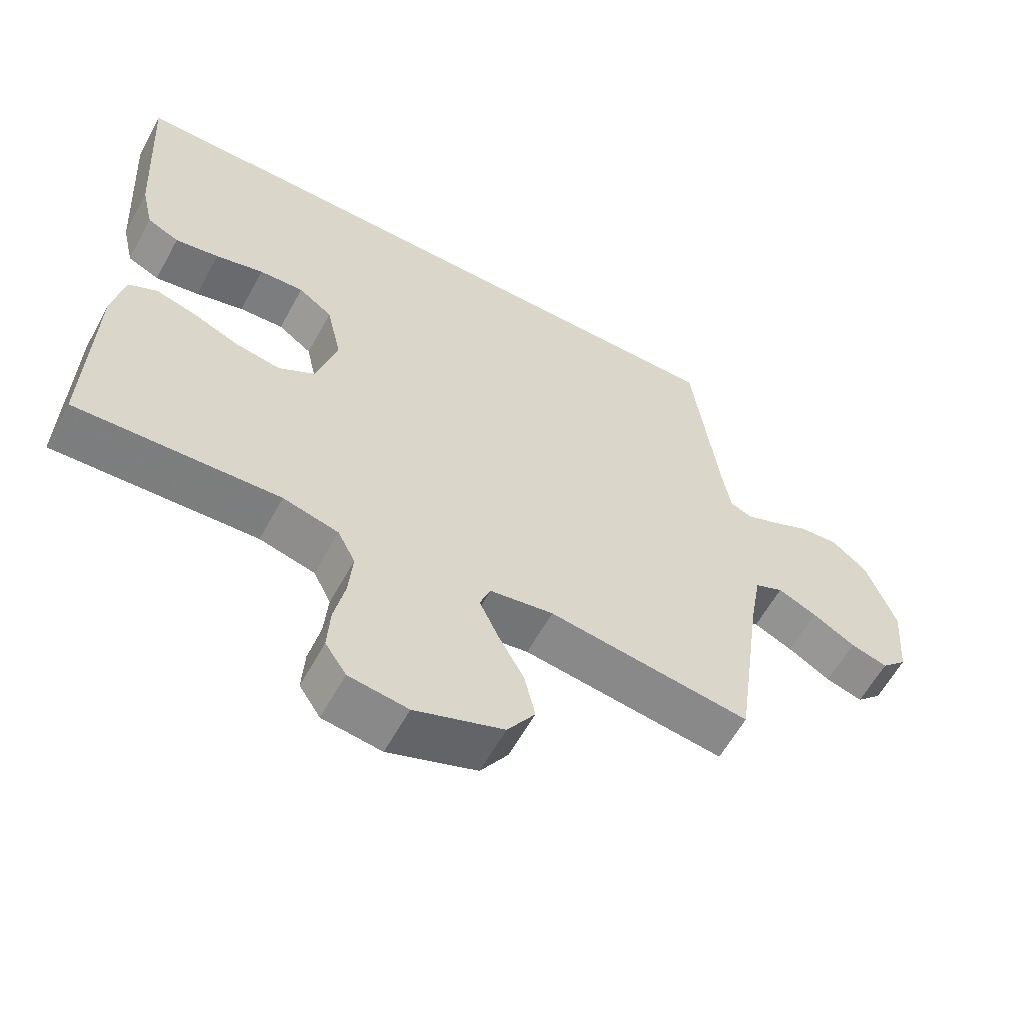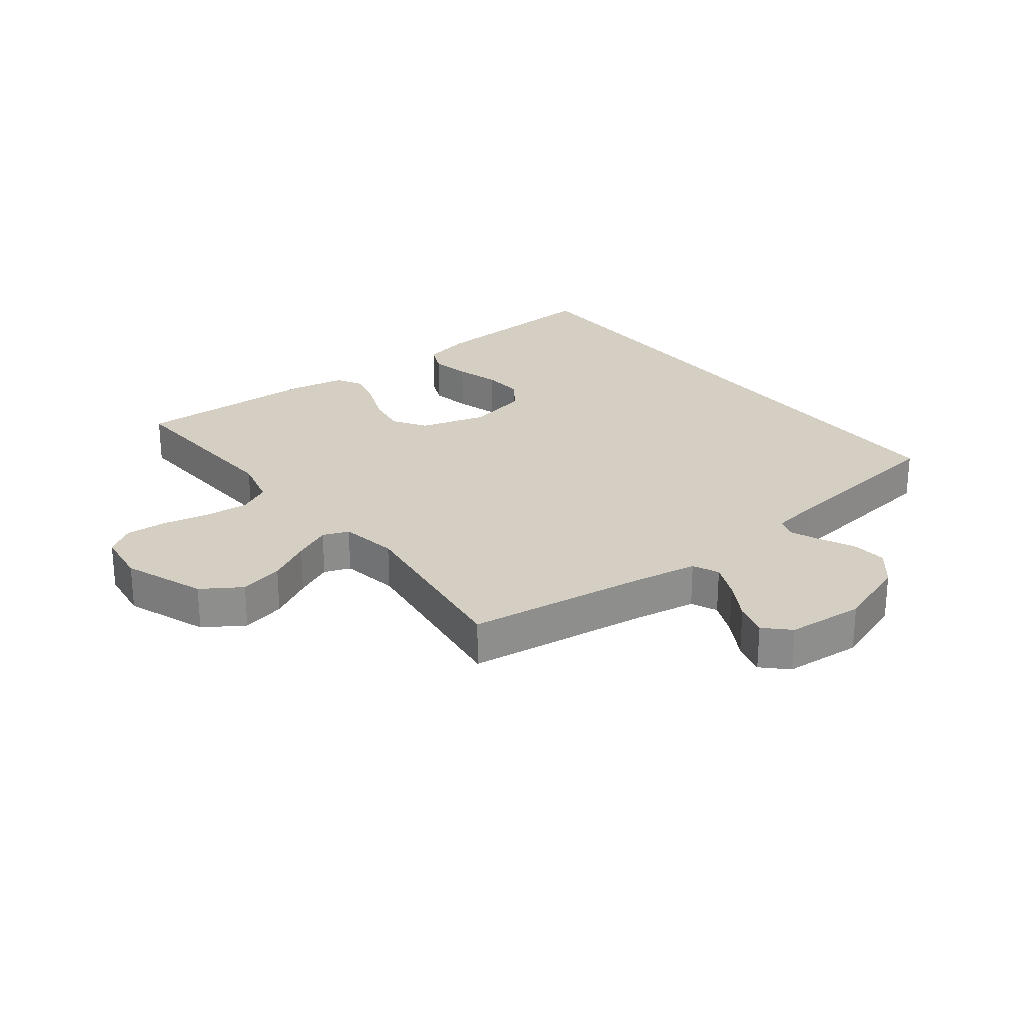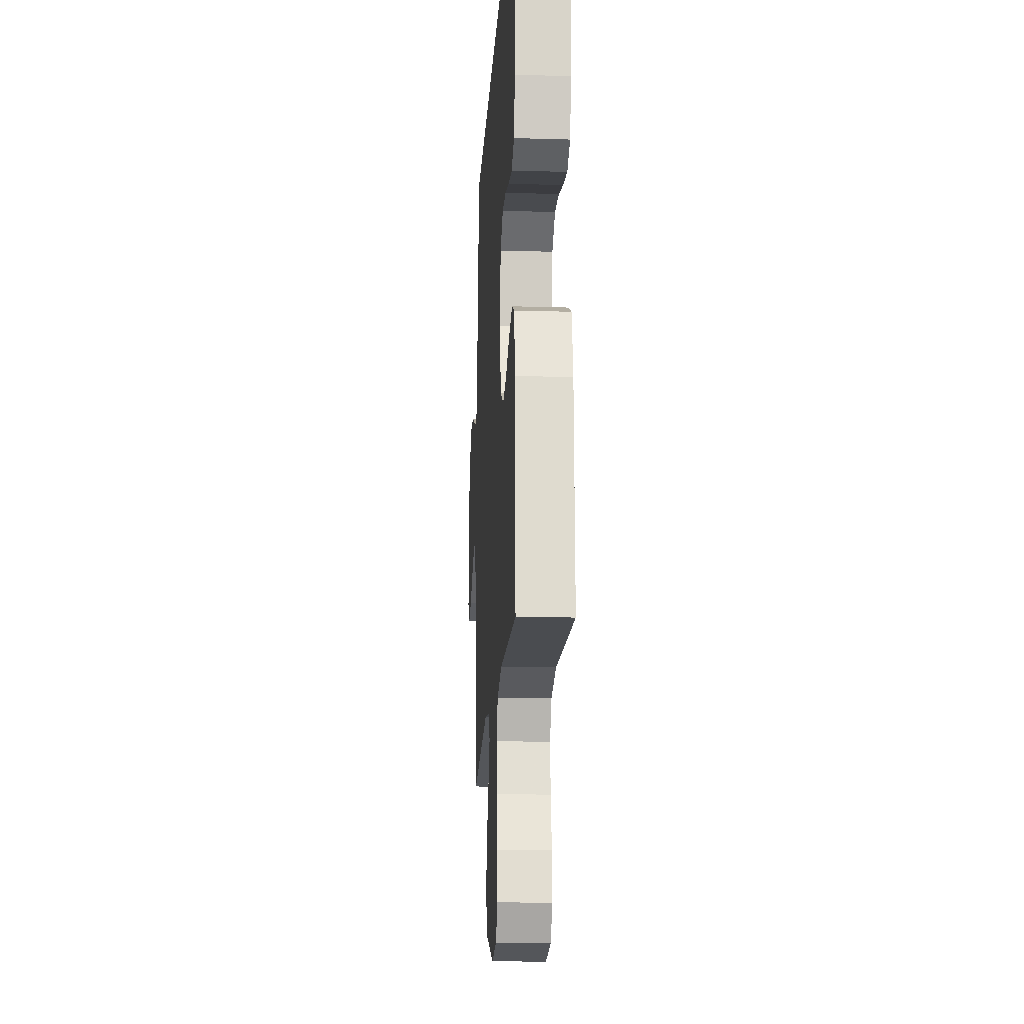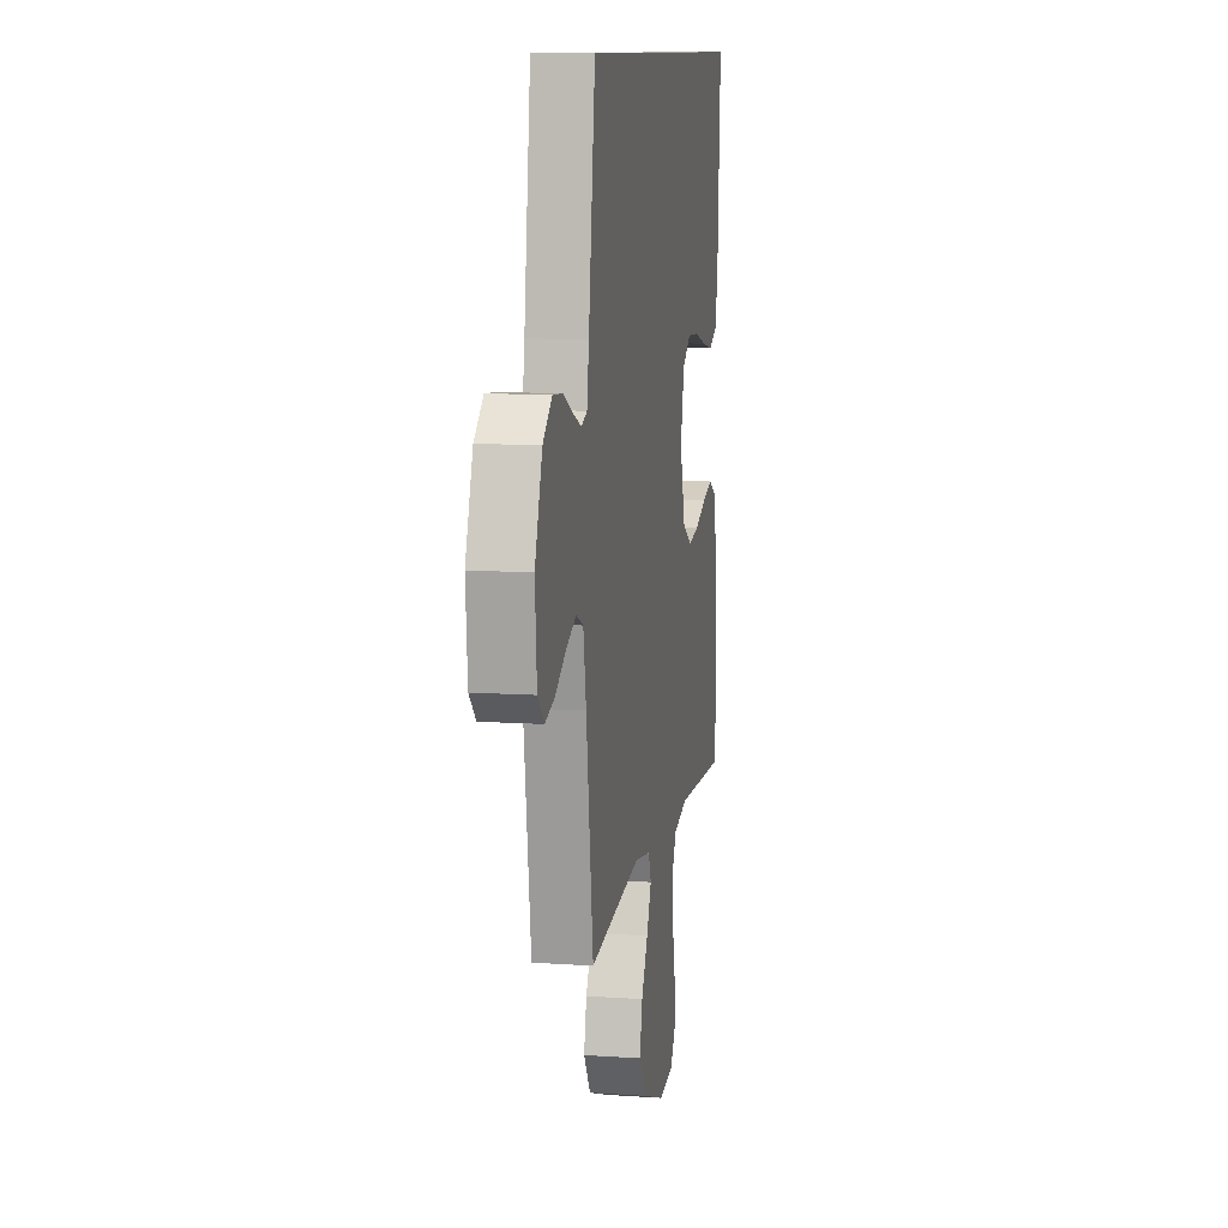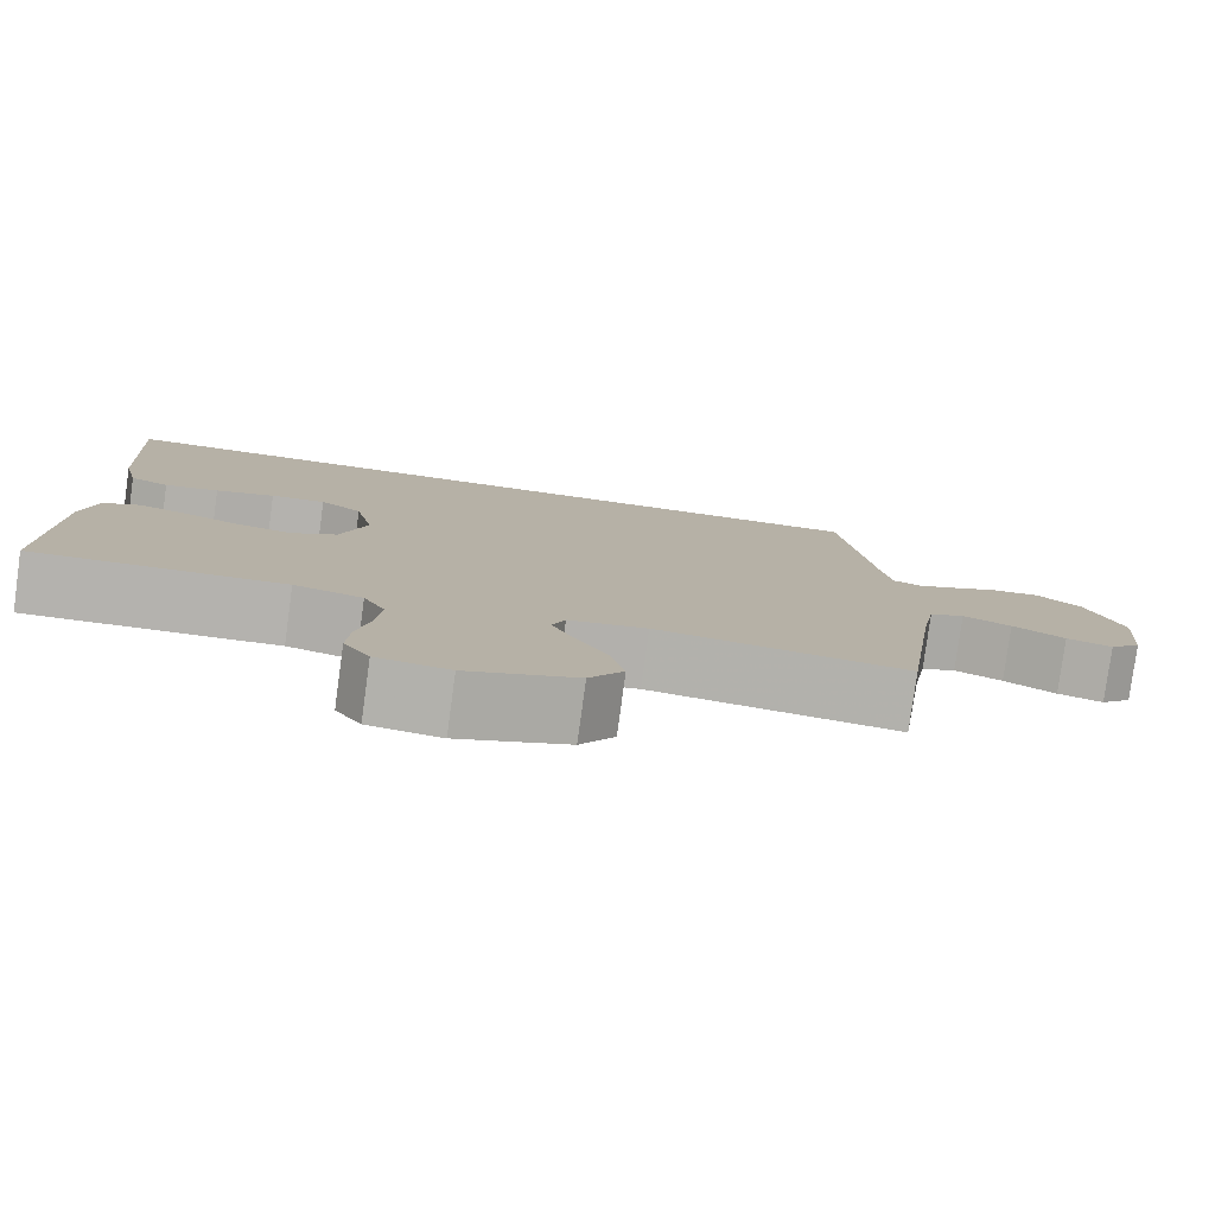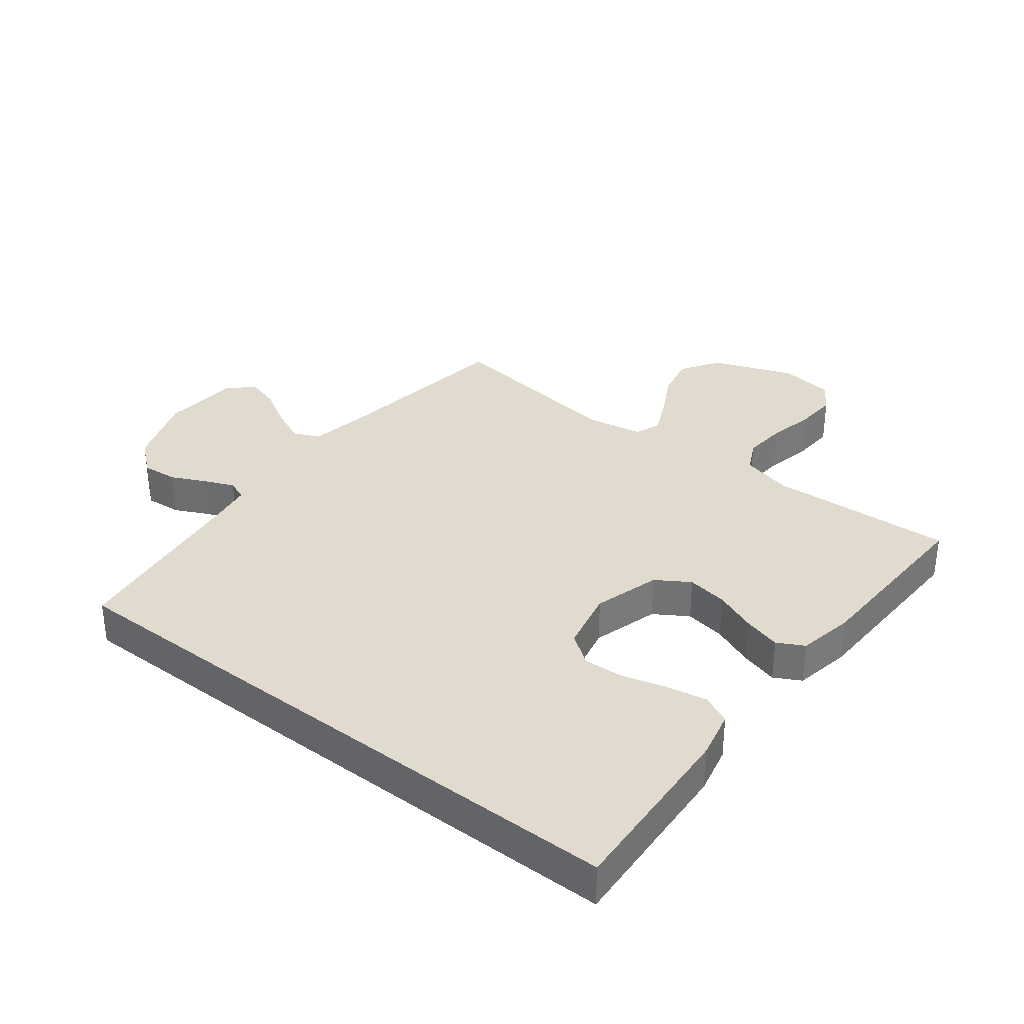
<metadata>
{"format":"obj","ext":"obj","renderer":"f3d","projection":"perspective","resolution":1024,"background":"white","views":[{"elev":-60.4,"azim":151.3,"up":"+Z"},{"elev":25.6,"azim":-127.9,"up":"+Y"},{"elev":-17.5,"azim":86.6,"up":"+Z"},{"elev":10.6,"azim":-80.3,"up":"+Z"},{"elev":-79.8,"azim":172.2,"up":"+Z"},{"elev":33.7,"azim":37.9,"up":"+Y"}]}
</metadata>
<code>
v -0.482 0.07 0.5
v 0.509 0.07 0.5
v 0.491 0.07 0.2
v 0.473 0.07 0.122
v 0.426 0.07 0.1
v 0.361 0.07 0.112
v 0.29 0.07 0.132
v 0.224 0.07 0.136
v 0.174 0.07 0.1
v 0.152 0.07 0
v 0.183 0.07 -0.108
v 0.237 0.07 -0.142
v 0.303 0.07 -0.131
v 0.371 0.07 -0.103
v 0.432 0.07 -0.086
v 0.475 0.07 -0.109
v 0.492 0.07 -0.2
v 0.5 0.07 -0.5
v 0.2 0.07 -0.485
v 0.118 0.07 -0.506
v 0.092 0.07 -0.558
v 0.098 0.07 -0.629
v 0.114 0.07 -0.704
v 0.118 0.07 -0.772
v 0.087 0.07 -0.819
v 0 0.07 -0.831
v -0.131 0.07 -0.782
v -0.172 0.07 -0.719
v -0.156 0.07 -0.648
v -0.118 0.07 -0.578
v -0.09 0.07 -0.517
v -0.106 0.07 -0.475
v -0.2 0.07 -0.459
v -0.5 0.07 -0.5
v -0.541 0.07 -0.2
v -0.558 0.07 -0.103
v -0.6 0.07 -0.084
v -0.658 0.07 -0.11
v -0.721 0.07 -0.147
v -0.776 0.07 -0.163
v -0.814 0.07 -0.125
v -0.824 0.07 0
v -0.781 0.07 0.12
v -0.728 0.07 0.164
v -0.67 0.07 0.159
v -0.614 0.07 0.132
v -0.566 0.07 0.112
v -0.533 0.07 0.125
v -0.521 0.07 0.2
v -0.482 0 0.5
v 0.509 0 0.5
v 0.491 0 0.2
v 0.473 0 0.122
v 0.426 0 0.1
v 0.361 0 0.112
v 0.29 0 0.132
v 0.224 0 0.136
v 0.174 0 0.1
v 0.152 0 0
v 0.183 0 -0.108
v 0.237 0 -0.142
v 0.303 0 -0.131
v 0.371 0 -0.103
v 0.432 0 -0.086
v 0.475 0 -0.109
v 0.492 0 -0.2
v 0.5 0 -0.5
v 0.2 0 -0.485
v 0.118 0 -0.506
v 0.092 0 -0.558
v 0.098 0 -0.629
v 0.114 0 -0.704
v 0.118 0 -0.772
v 0.087 0 -0.819
v 0 0 -0.831
v -0.131 0 -0.782
v -0.172 0 -0.719
v -0.156 0 -0.648
v -0.118 0 -0.578
v -0.09 0 -0.517
v -0.106 0 -0.475
v -0.2 0 -0.459
v -0.5 0 -0.5
v -0.541 0 -0.2
v -0.558 0 -0.103
v -0.6 0 -0.084
v -0.658 0 -0.11
v -0.721 0 -0.147
v -0.776 0 -0.163
v -0.814 0 -0.125
v -0.824 0 0
v -0.781 0 0.12
v -0.728 0 0.164
v -0.67 0 0.159
v -0.614 0 0.132
v -0.566 0 0.112
v -0.533 0 0.125
v -0.521 0 0.2
f 44 45 46
f 43 44 46
f 42 43 46
f 41 42 46
f 40 41 46
f 39 40 46
f 38 39 46
f 37 38 46 47
f 36 37 47 48
f 33 34 35
f 36 48 49
f 35 36 49
f 33 35 49
f 32 33 49
f 28 29 30
f 27 28 30
f 26 27 30
f 25 26 30
f 24 25 30
f 23 24 30
f 22 23 30
f 21 22 30 31
f 20 21 31 32
f 17 18 19
f 16 17 19
f 15 16 19
f 14 15 19
f 13 14 19
f 19 20 32
f 13 19 32
f 12 13 32
f 5 6 7
f 4 5 7
f 3 4 7
f 2 3 7
f 1 2 7
f 1 7 8
f 49 1 8 9
f 11 12 32 49
f 10 11 49
f 9 10 49
f 95 94 93
f 95 93 92
f 95 92 91
f 95 91 90
f 95 90 89
f 95 89 88
f 95 88 87
f 96 95 87 86
f 97 96 86 85
f 84 83 82
f 98 97 85
f 98 85 84
f 98 84 82
f 98 82 81
f 79 78 77
f 79 77 76
f 79 76 75
f 79 75 74
f 79 74 73
f 79 73 72
f 79 72 71
f 80 79 71 70
f 81 80 70 69
f 68 67 66
f 68 66 65
f 68 65 64
f 68 64 63
f 68 63 62
f 81 69 68
f 81 68 62
f 81 62 61
f 56 55 54
f 56 54 53
f 56 53 52
f 56 52 51
f 56 51 50
f 57 56 50
f 58 57 50 98
f 98 81 61 60
f 98 60 59
f 98 59 58
f 1 50 51 2
f 2 51 52 3
f 3 52 53 4
f 4 53 54 5
f 5 54 55 6
f 6 55 56 7
f 7 56 57 8
f 8 57 58 9
f 9 58 59 10
f 10 59 60 11
f 11 60 61 12
f 12 61 62 13
f 13 62 63 14
f 14 63 64 15
f 15 64 65 16
f 16 65 66 17
f 17 66 67 18
f 18 67 68 19
f 19 68 69 20
f 20 69 70 21
f 21 70 71 22
f 22 71 72 23
f 23 72 73 24
f 24 73 74 25
f 25 74 75 26
f 26 75 76 27
f 27 76 77 28
f 28 77 78 29
f 29 78 79 30
f 30 79 80 31
f 31 80 81 32
f 32 81 82 33
f 33 82 83 34
f 34 83 84 35
f 35 84 85 36
f 36 85 86 37
f 37 86 87 38
f 38 87 88 39
f 39 88 89 40
f 40 89 90 41
f 41 90 91 42
f 42 91 92 43
f 43 92 93 44
f 44 93 94 45
f 45 94 95 46
f 46 95 96 47
f 47 96 97 48
f 48 97 98 49
f 49 98 50 1

</code>
